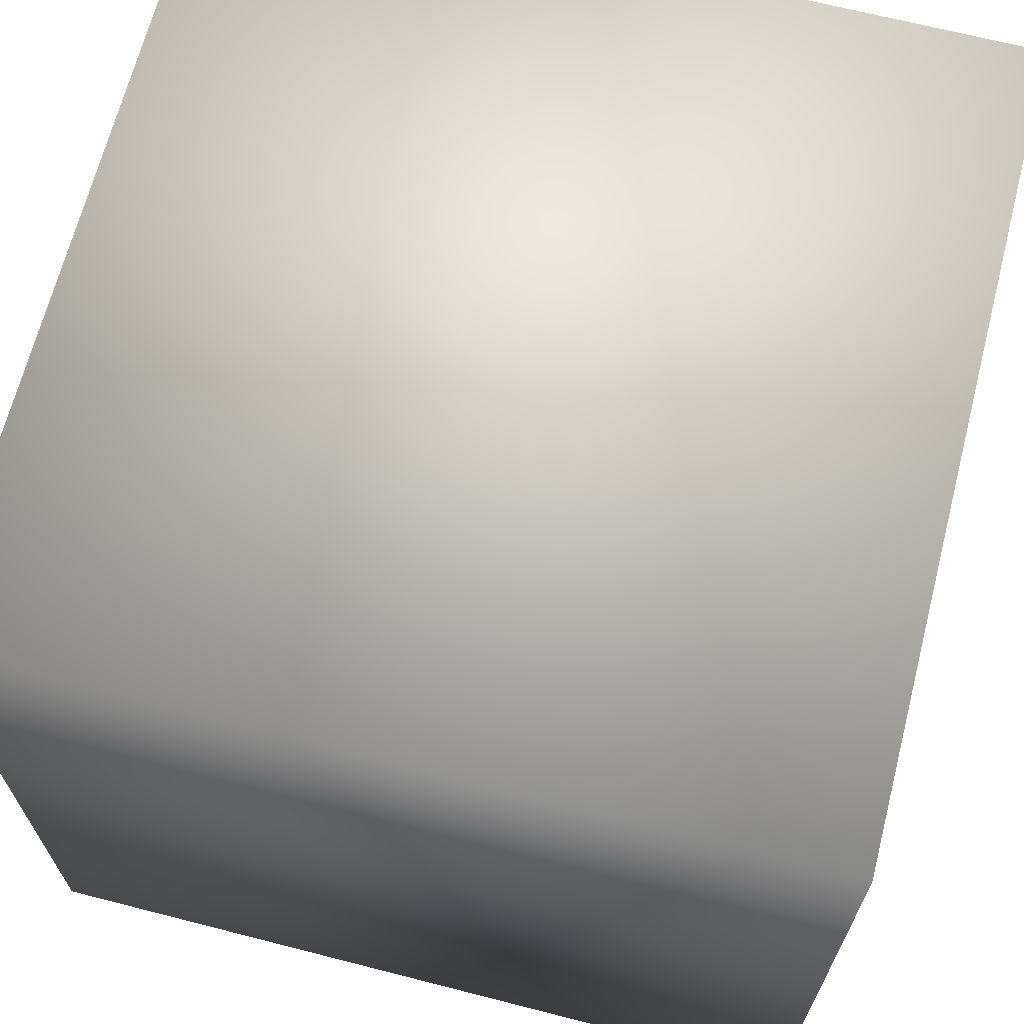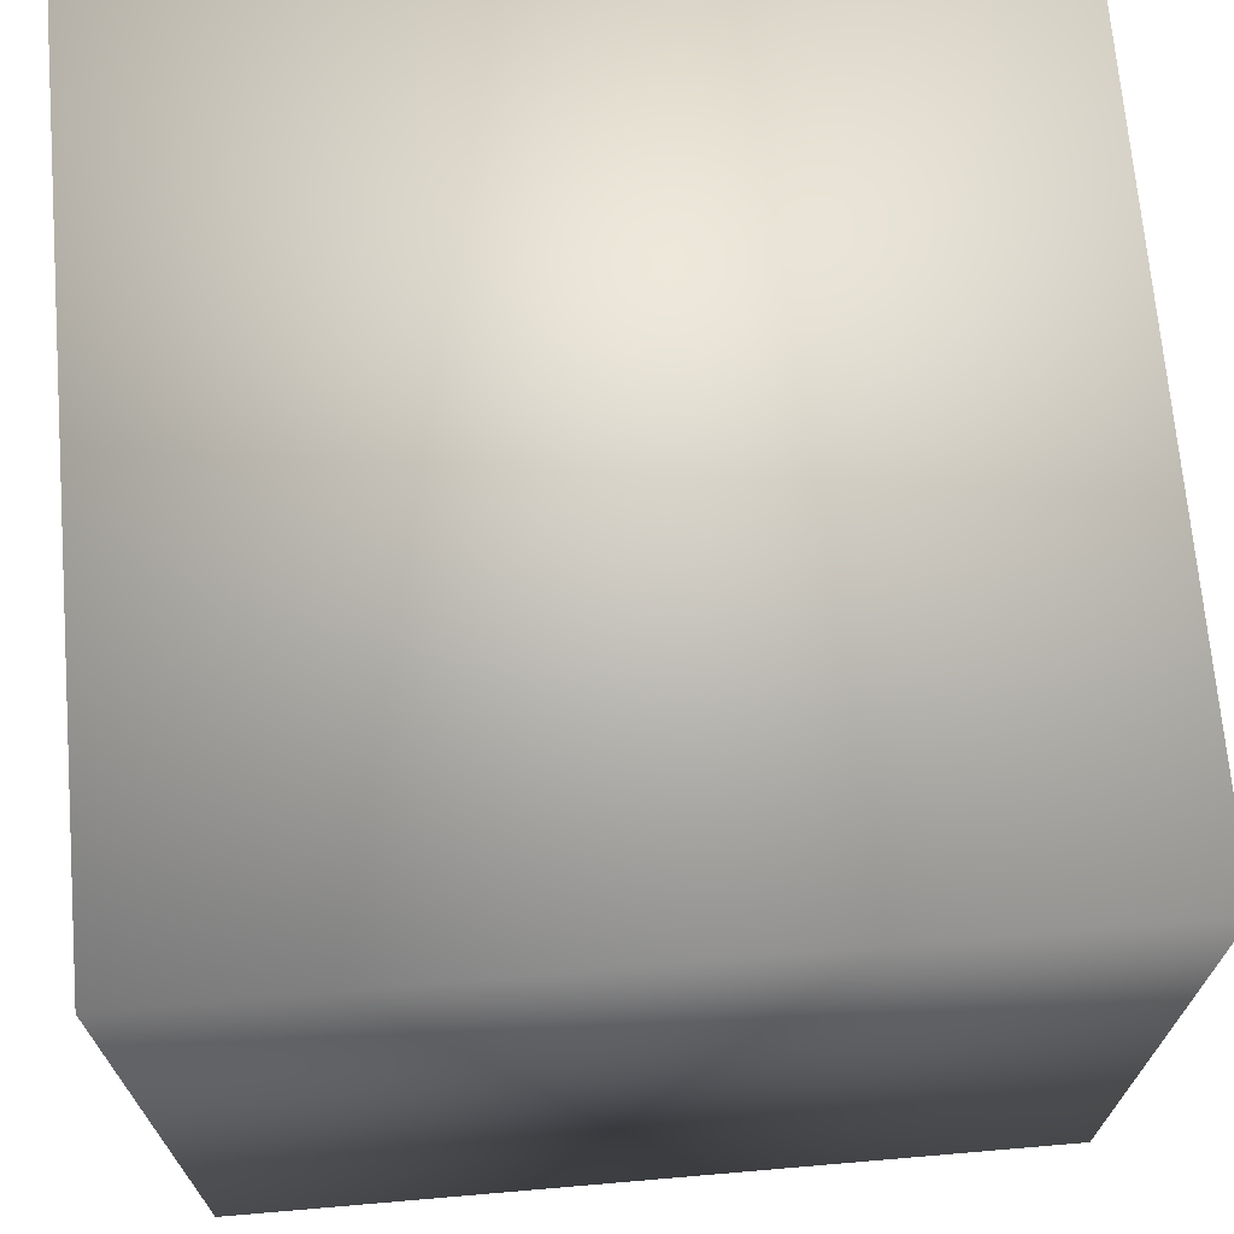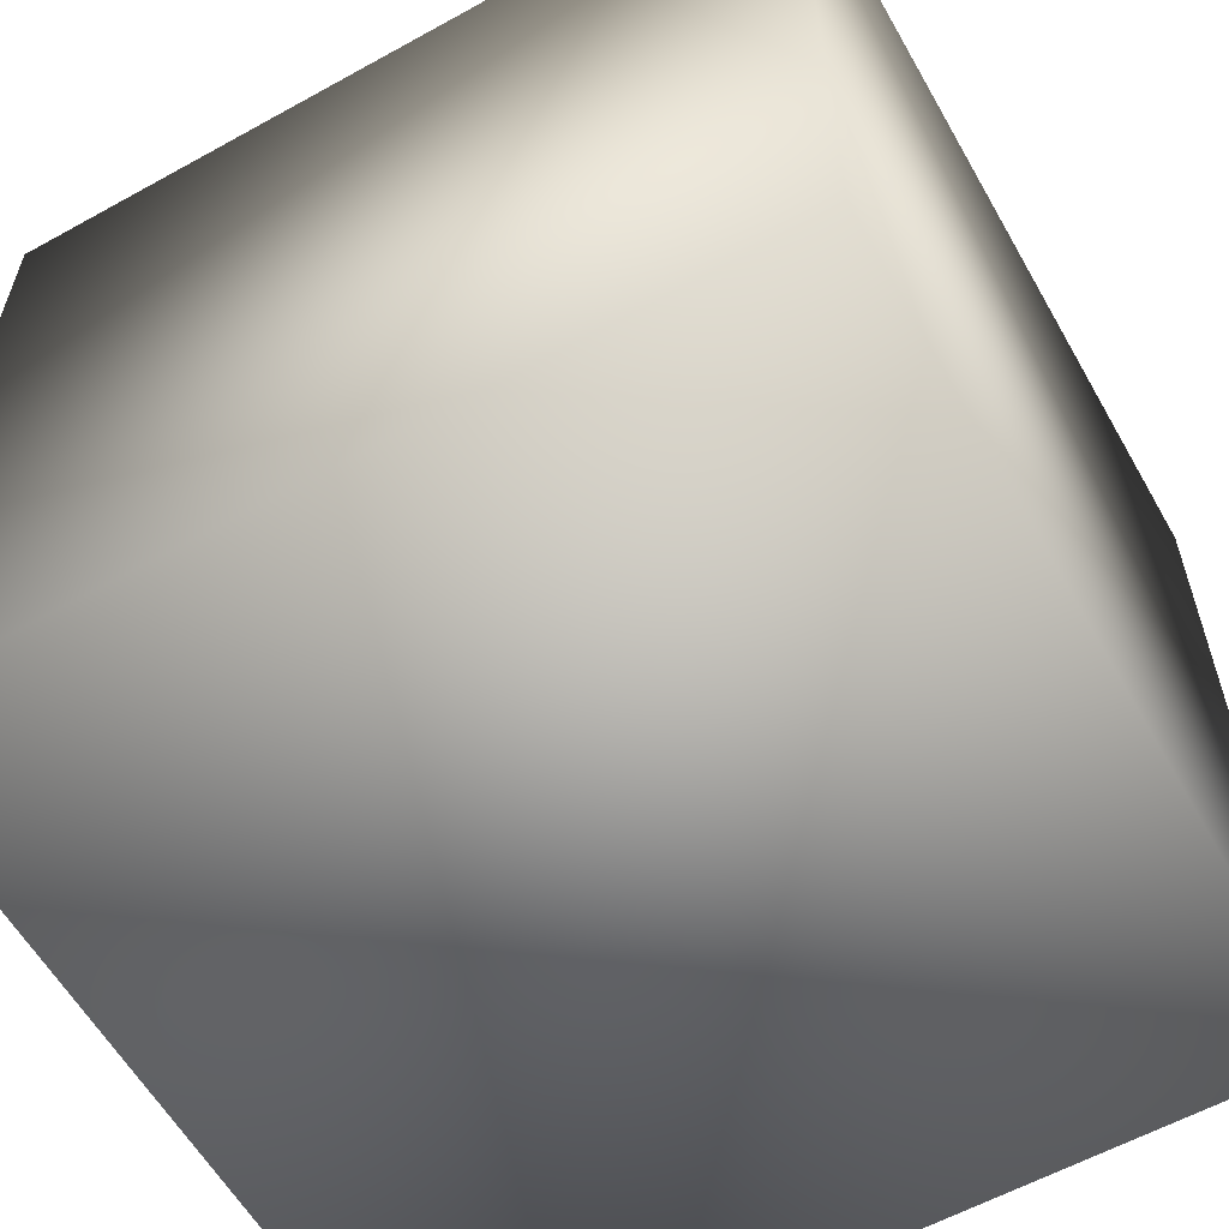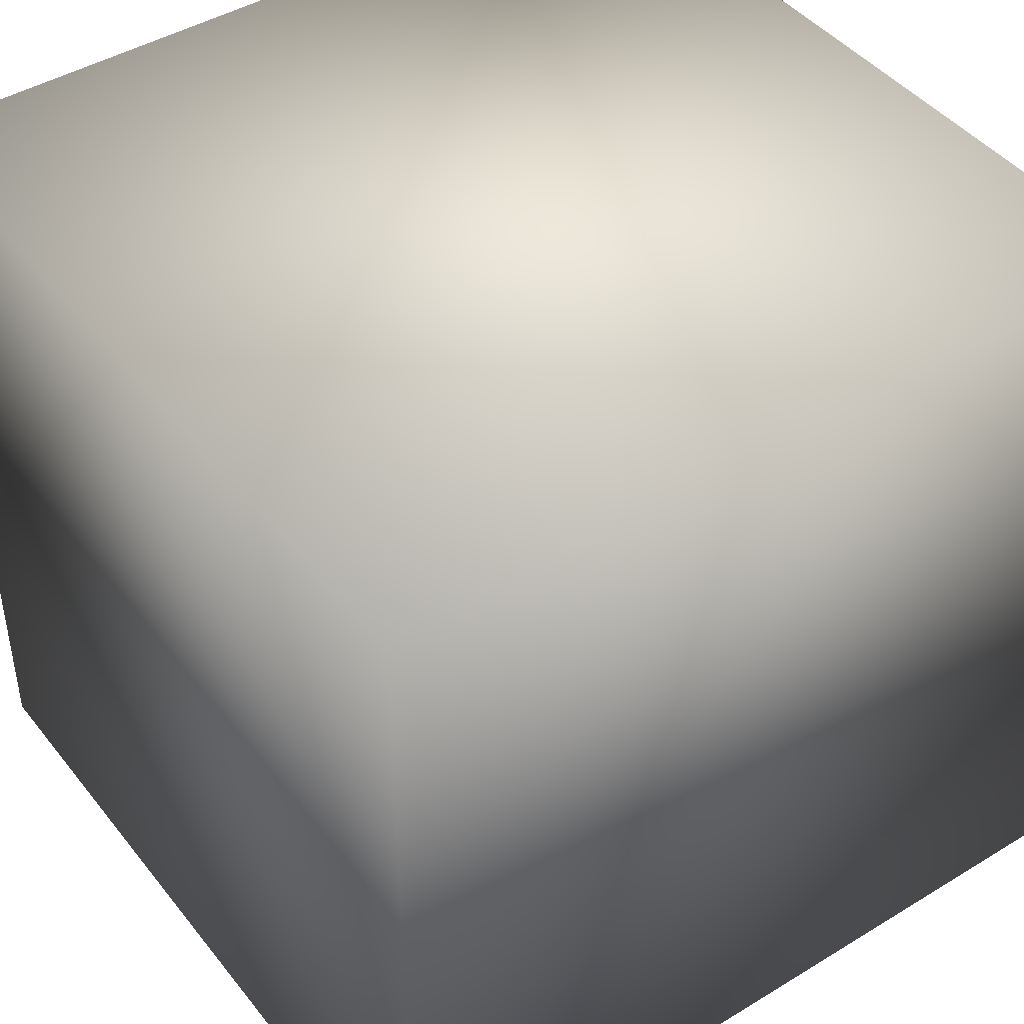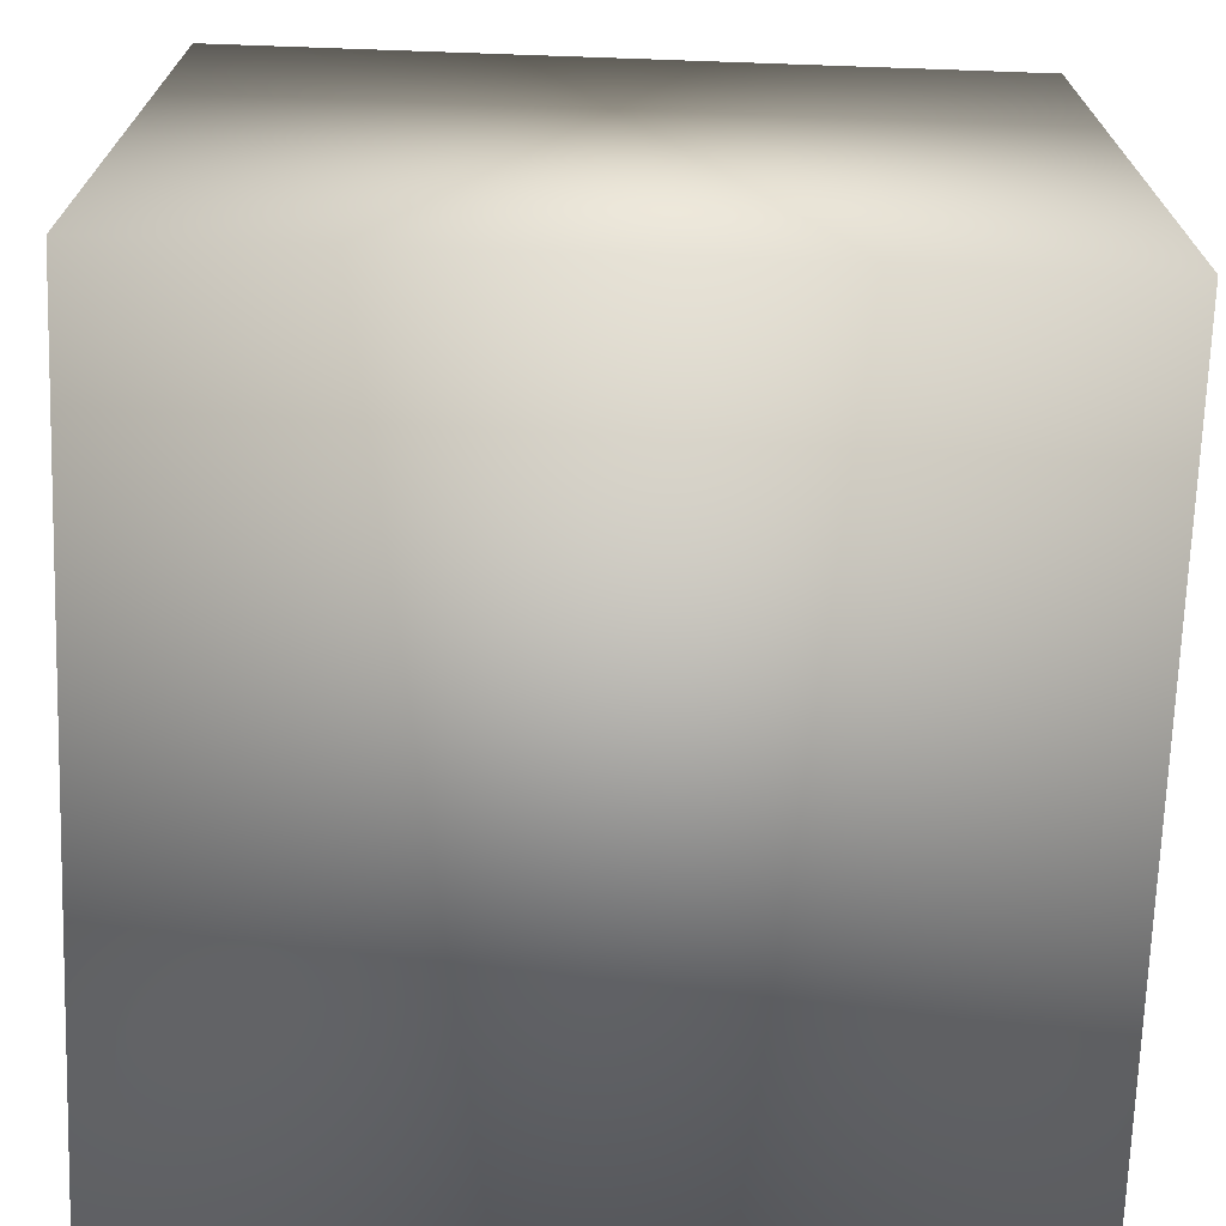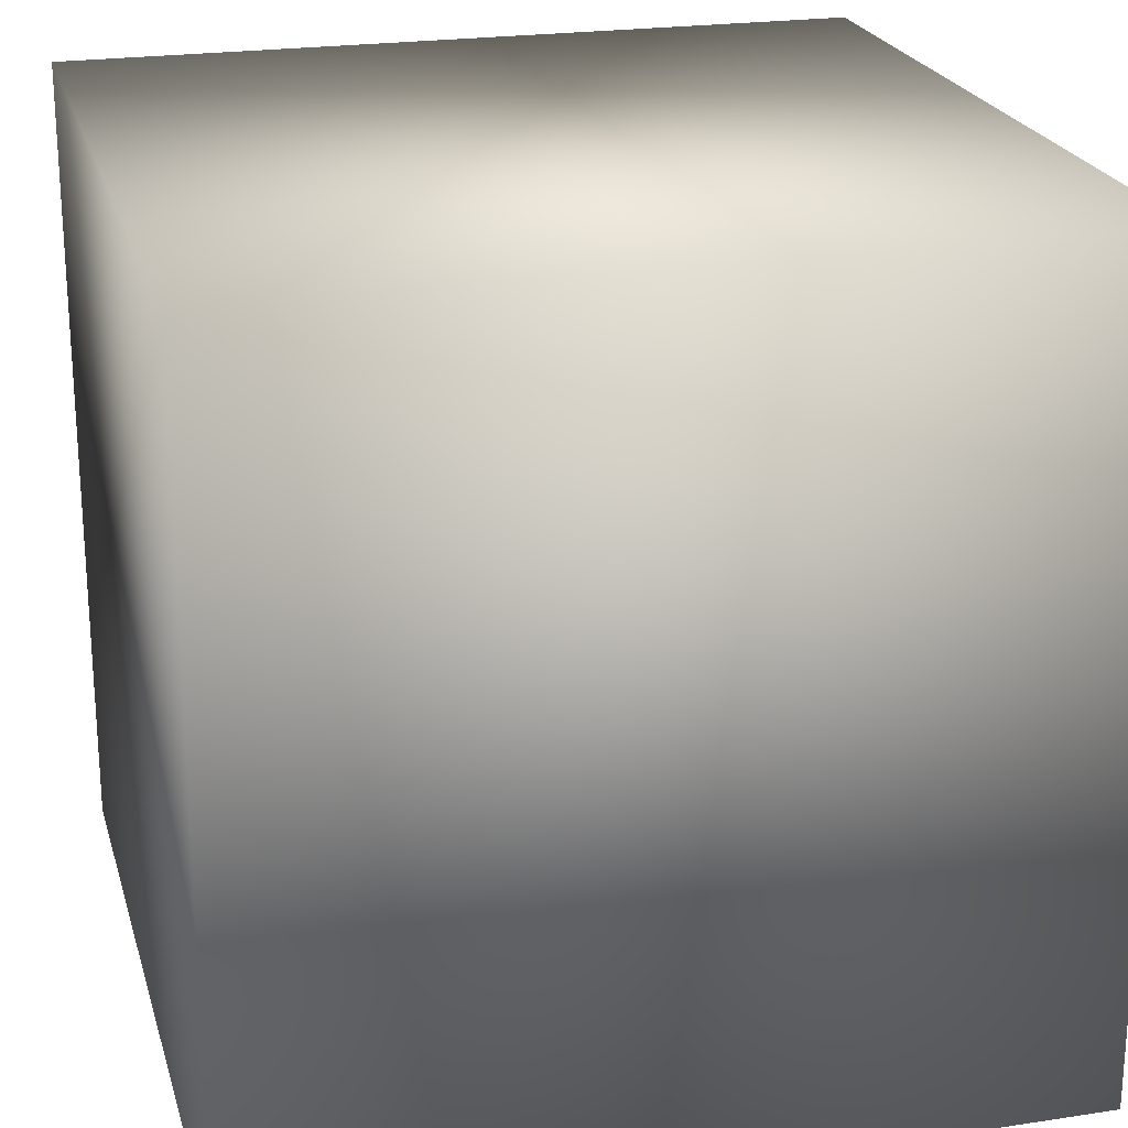
<metadata>
{"format":"obj","ext":"obj","renderer":"f3d","projection":"perspective","resolution":1024,"background":"white","views":[{"elev":67.4,"azim":-75.6,"up":"+Z"},{"elev":69.7,"azim":-4.9,"up":"+Z"},{"elev":-59.4,"azim":-150.4,"up":"+Y"},{"elev":44.2,"azim":144.5,"up":"+Z"},{"elev":-70.6,"azim":-92.0,"up":"+Y"},{"elev":22.5,"azim":-104.7,"up":"+Z"}]}
</metadata>
<code>
o scaletab.obj
v -0.1482 0.8518 -0.1482
v 0.1482 0.8518 -0.1482
v -0.1482 1.148 -0.1482
v 0.1482 1.148 -0.1482
v -0.1482 0.8518 0.1482
v 0.1482 0.8518 0.1482
v -0.1482 1.148 0.1482
v 0.1482 1.148 0.1482
g Cube
f 4 2 1 3
f 6 8 7 5
f 6 5 1 2
f 8 6 2 4
f 7 8 4 3
f 5 7 3 1

</code>
